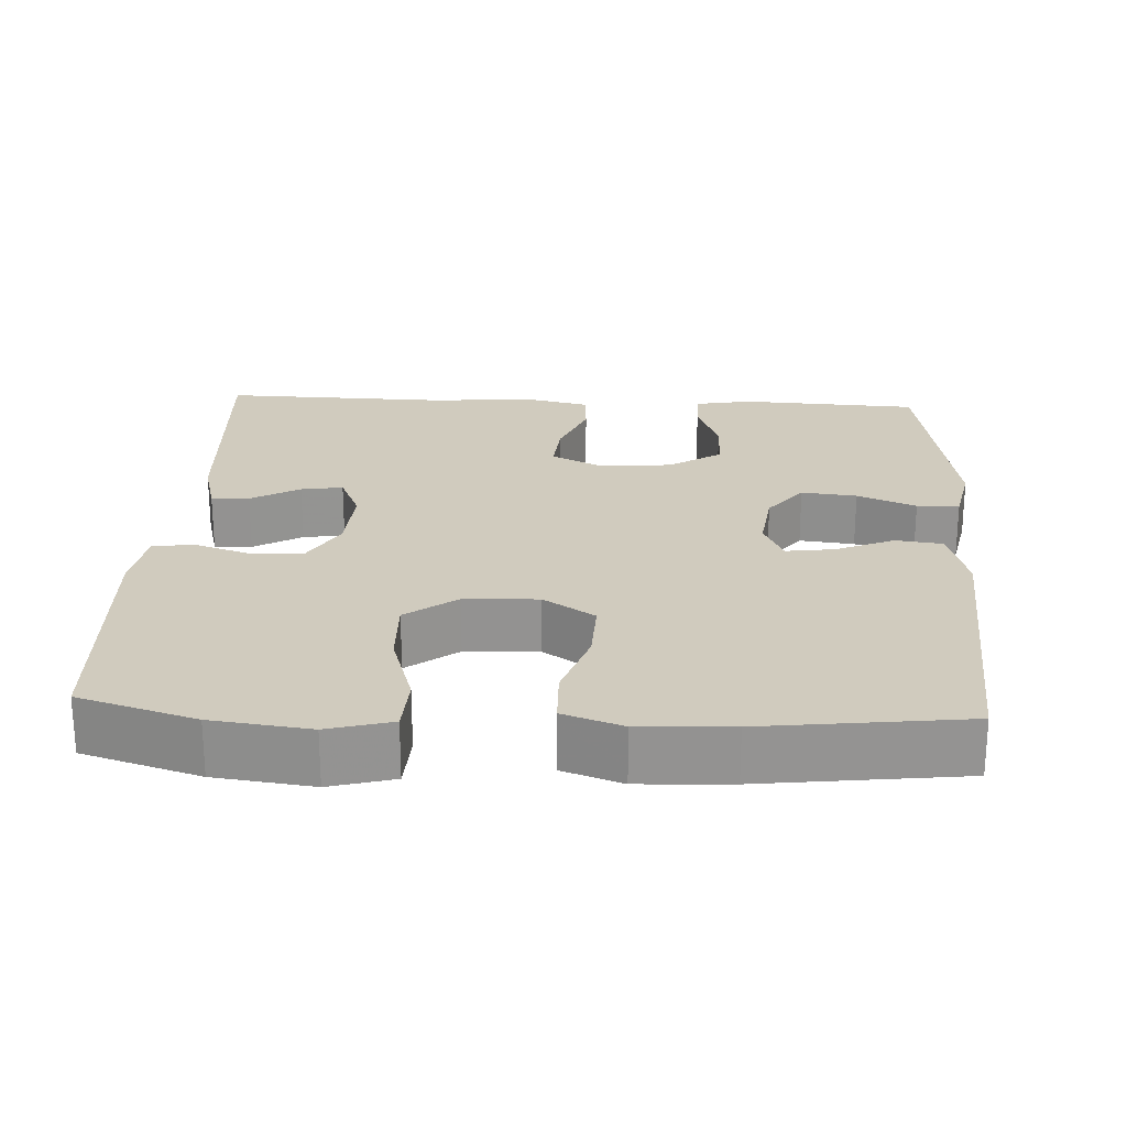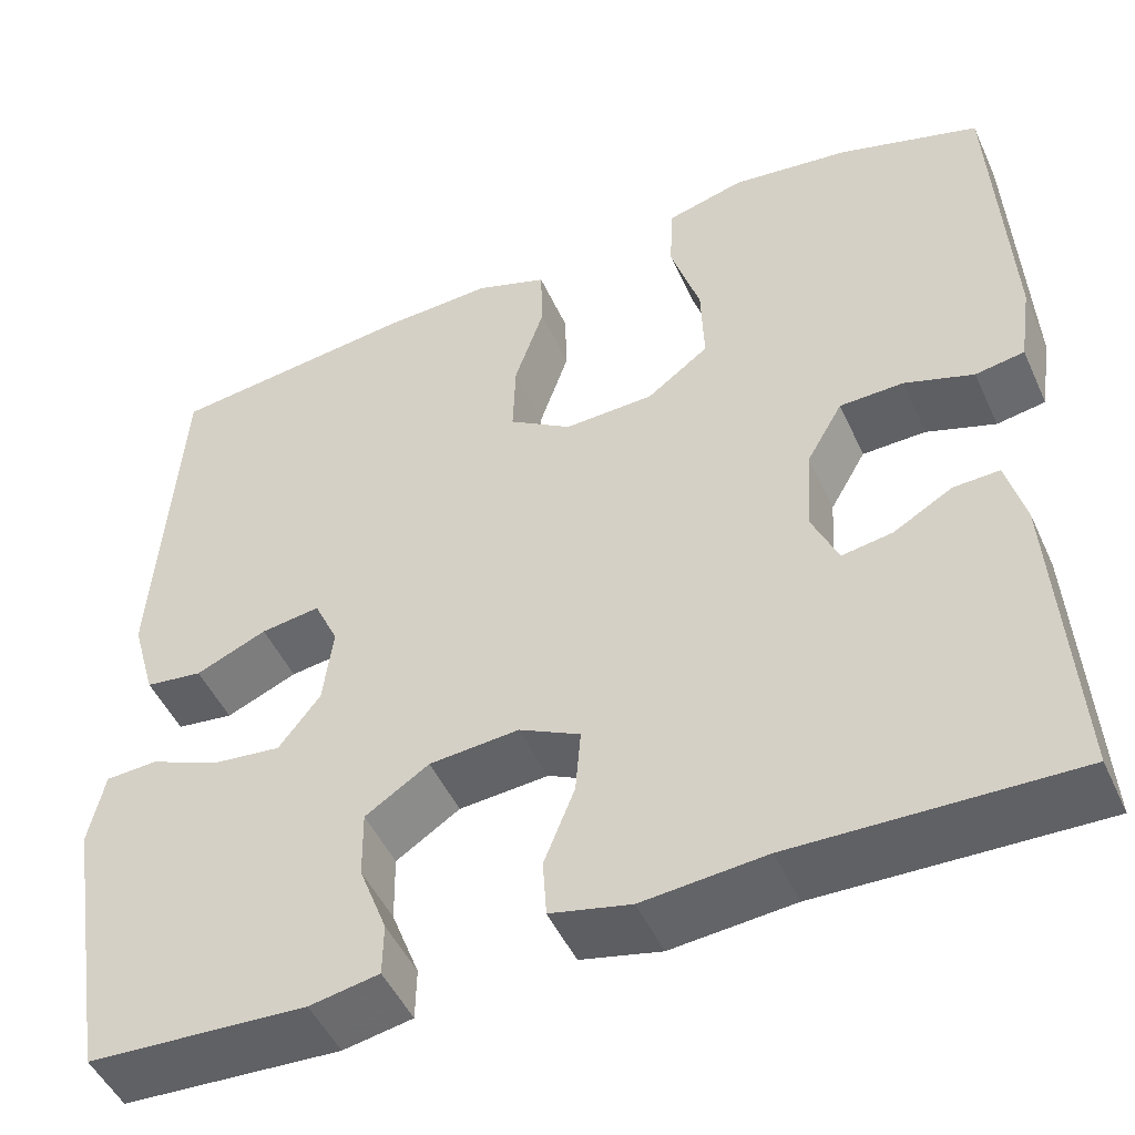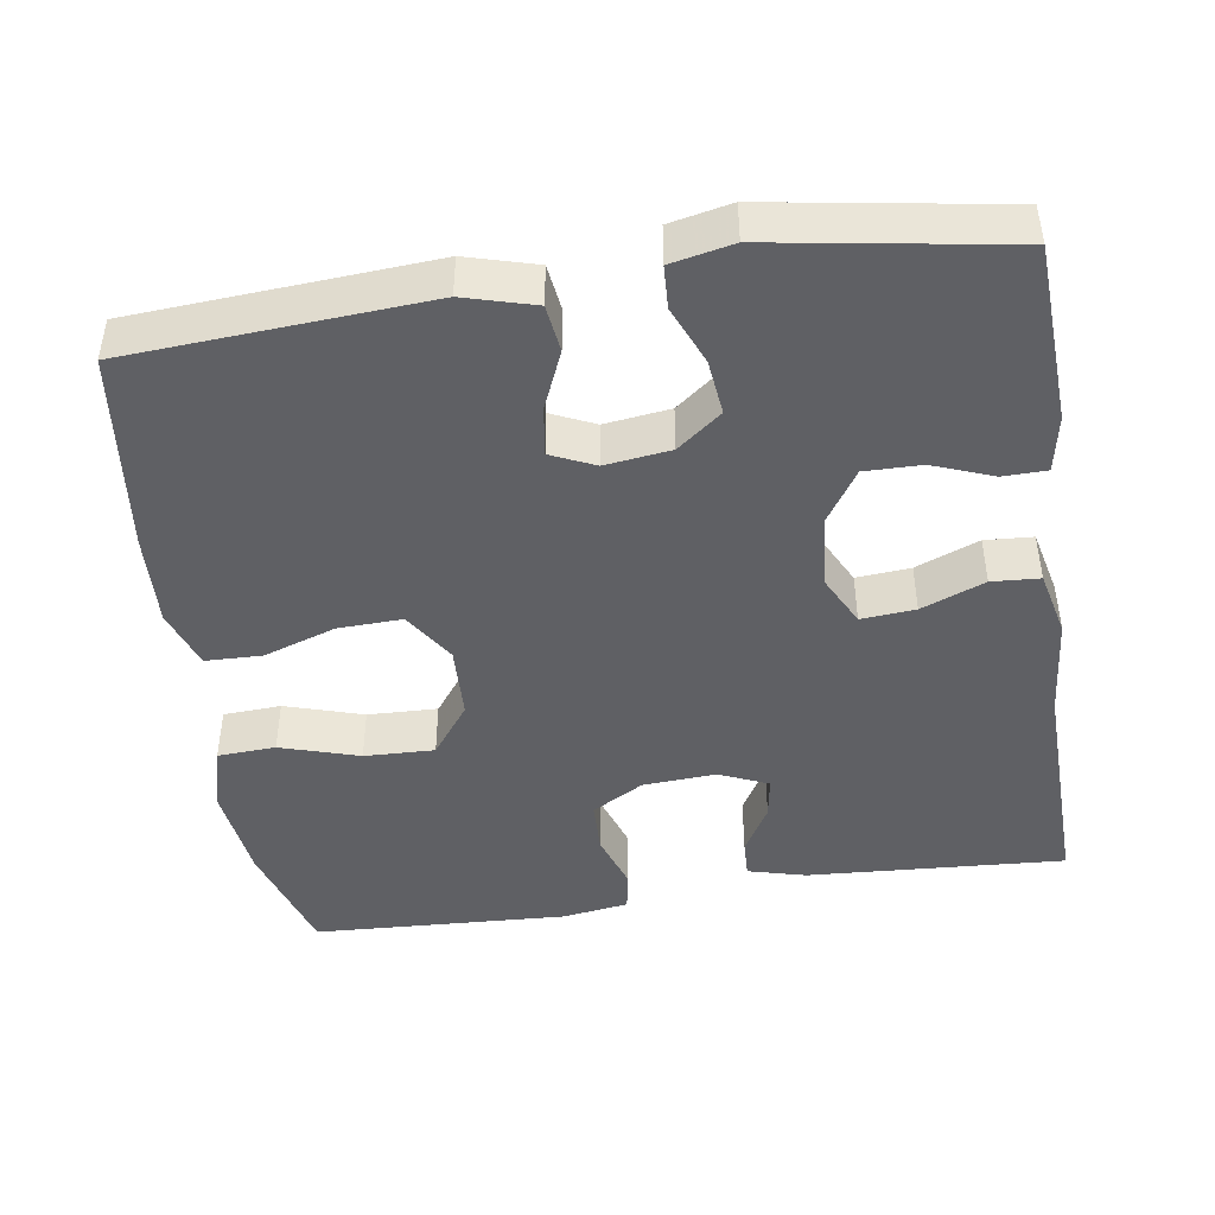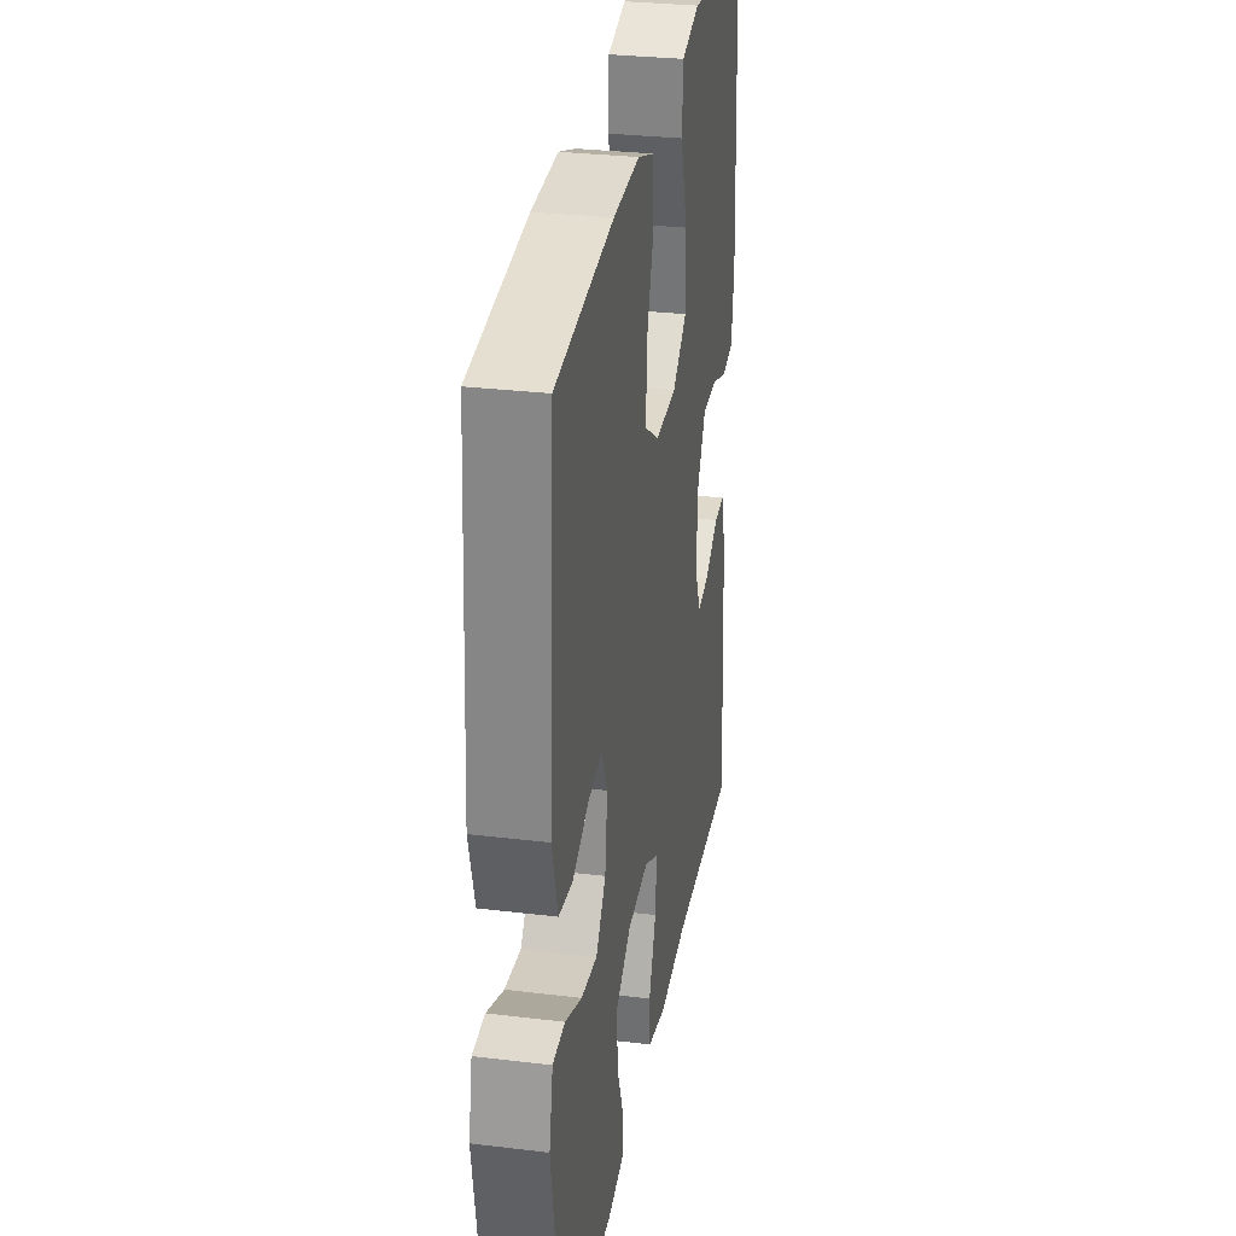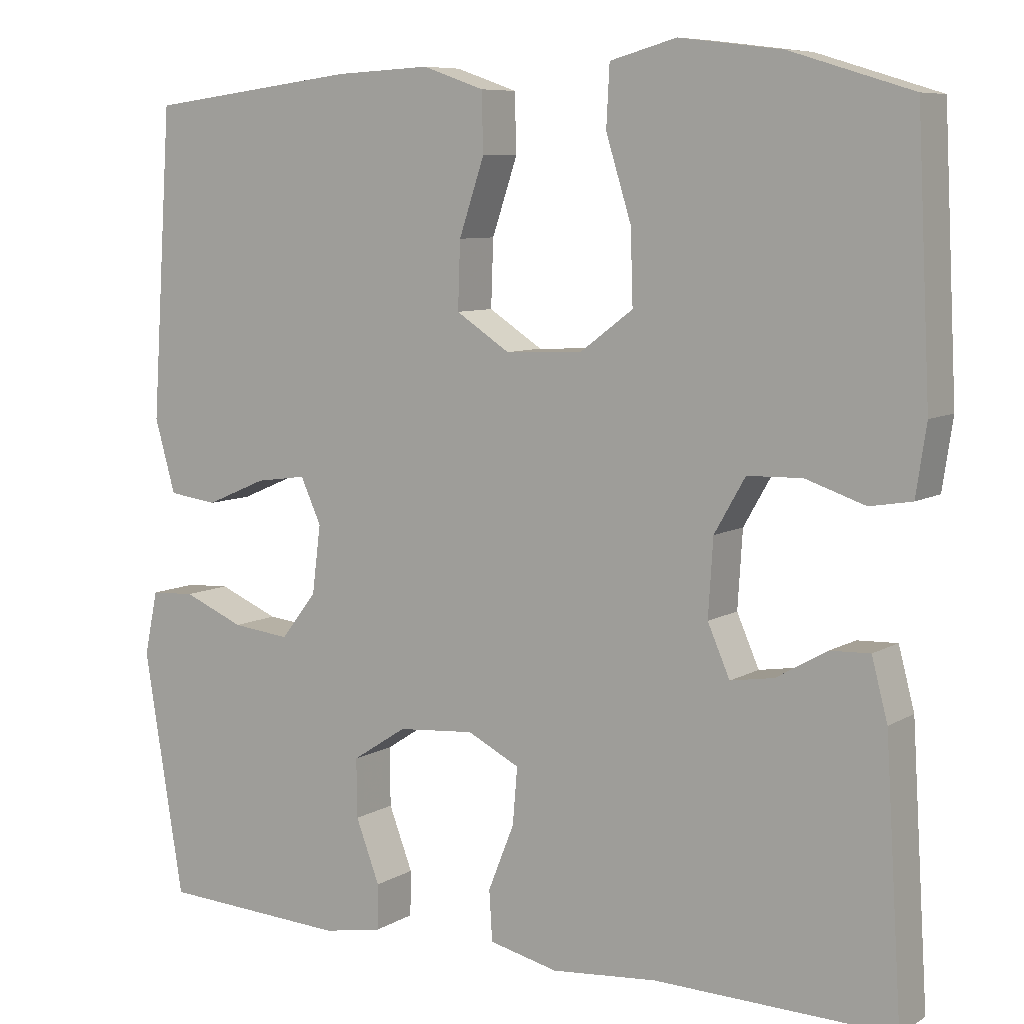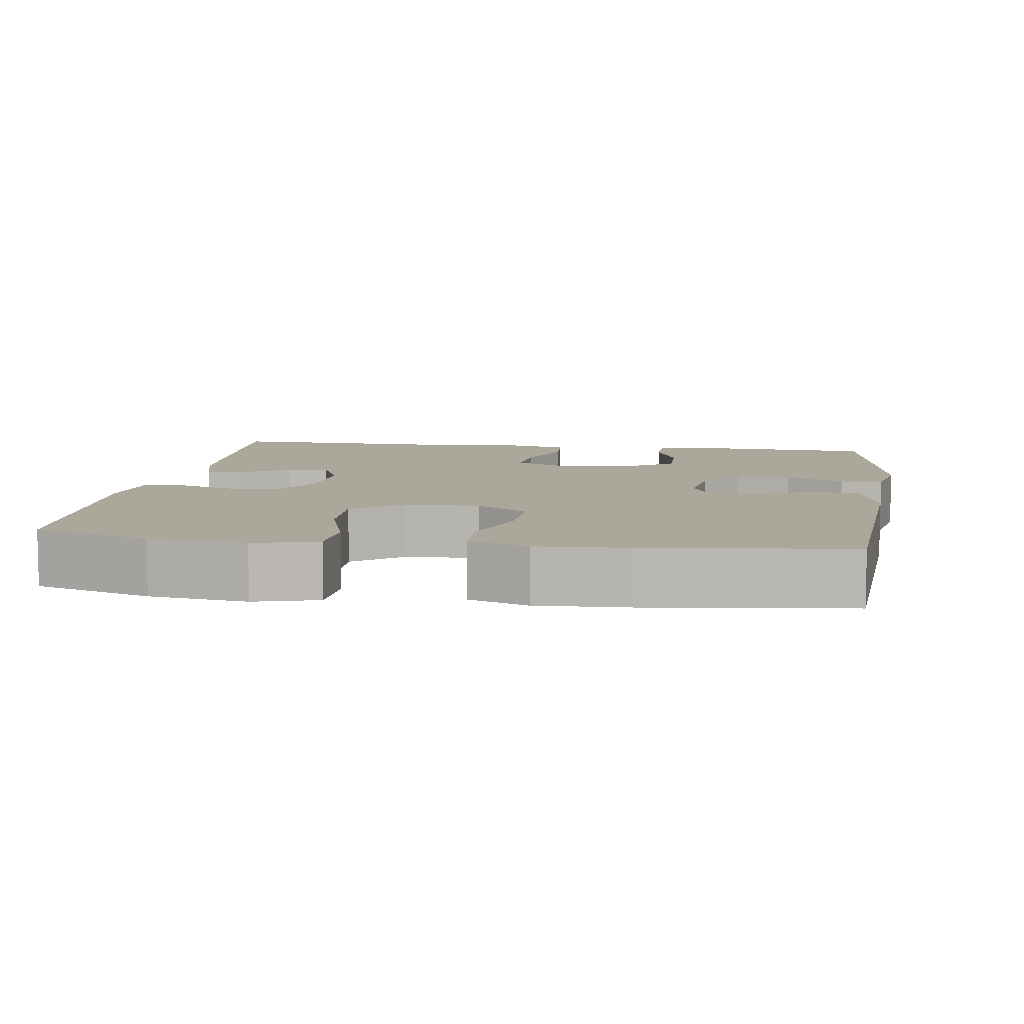
<metadata>
{"format":"obj","ext":"obj","renderer":"f3d","projection":"perspective","resolution":1024,"background":"white","views":[{"elev":23.5,"azim":3.0,"up":"+Y"},{"elev":-48.7,"azim":-156.1,"up":"+Z"},{"elev":-45.1,"azim":98.7,"up":"+Y"},{"elev":30.1,"azim":100.0,"up":"+Z"},{"elev":7.8,"azim":-147.4,"up":"+Z"},{"elev":8.2,"azim":8.4,"up":"+Y"}]}
</metadata>
<code>
v 0.5 0.07 0.5
v 0.526 0.07 0.11
v 0.5 0.07 0.018
v 0.438 0.07 0.01
v 0.361 0.07 0.043
v 0.297 0.07 0.052
v 0.271 0.07 -0.005
v 0.282 0.07 -0.091
v 0.327 0.07 -0.149
v 0.4 0.07 -0.141
v 0.477 0.07 -0.109
v 0.533 0.07 -0.112
v 0.55 0.07 -0.193
v 0.5 0.07 -0.5
v 0.264 0.07 -0.512
v 0.189 0.07 -0.498
v 0.188 0.07 -0.441
v 0.218 0.07 -0.362
v 0.219 0.07 -0.288
v 0.15 0.07 -0.243
v 0.053 0.07 -0.235
v -0.013 0.07 -0.268
v -0.007 0.07 -0.339
v 0.026 0.07 -0.422
v 0.022 0.07 -0.485
v -0.065 0.07 -0.505
v -0.198 0.07 -0.493
v -0.5 0.07 -0.5
v -0.479 0.07 -0.163
v -0.459 0.07 -0.087
v -0.409 0.07 -0.089
v -0.345 0.07 -0.126
v -0.29 0.07 -0.135
v -0.262 0.07 -0.071
v -0.268 0.07 0.025
v -0.307 0.07 0.093
v -0.376 0.07 0.095
v -0.451 0.07 0.07
v -0.504 0.07 0.079
v -0.517 0.07 0.166
v -0.5 0.07 0.5
v -0.346 0.07 0.547
v -0.217 0.07 0.563
v -0.133 0.07 0.54
v -0.129 0.07 0.464
v -0.161 0.07 0.361
v -0.164 0.07 0.269
v -0.097 0.07 0.219
v 0 0.07 0.215
v 0.068 0.07 0.259
v 0.065 0.07 0.343
v 0.033 0.07 0.438
v 0.035 0.07 0.512
v 0.113 0.07 0.539
v 0.234 0.07 0.533
v 0.5 0 0.5
v 0.526 0 0.11
v 0.5 0 0.018
v 0.438 0 0.01
v 0.361 0 0.043
v 0.297 0 0.052
v 0.271 0 -0.005
v 0.282 0 -0.091
v 0.327 0 -0.149
v 0.4 0 -0.141
v 0.477 0 -0.109
v 0.533 0 -0.112
v 0.55 0 -0.193
v 0.5 0 -0.5
v 0.264 0 -0.512
v 0.189 0 -0.498
v 0.188 0 -0.441
v 0.218 0 -0.362
v 0.219 0 -0.288
v 0.15 0 -0.243
v 0.053 0 -0.235
v -0.013 0 -0.268
v -0.007 0 -0.339
v 0.026 0 -0.422
v 0.022 0 -0.485
v -0.065 0 -0.505
v -0.198 0 -0.493
v -0.5 0 -0.5
v -0.479 0 -0.163
v -0.459 0 -0.087
v -0.409 0 -0.089
v -0.345 0 -0.126
v -0.29 0 -0.135
v -0.262 0 -0.071
v -0.268 0 0.025
v -0.307 0 0.093
v -0.376 0 0.095
v -0.451 0 0.07
v -0.504 0 0.079
v -0.517 0 0.166
v -0.5 0 0.5
v -0.346 0 0.547
v -0.217 0 0.563
v -0.133 0 0.54
v -0.129 0 0.464
v -0.161 0 0.361
v -0.164 0 0.269
v -0.097 0 0.219
v 0 0 0.215
v 0.068 0 0.259
v 0.065 0 0.343
v 0.033 0 0.438
v 0.035 0 0.512
v 0.113 0 0.539
v 0.234 0 0.533
f 51 52 53 54
f 50 51 54 55
f 43 44 45 46
f 43 46 47
f 42 43 47
f 41 42 47
f 40 41 47 48
f 37 38 39 40
f 36 37 40 48
f 29 30 31 32
f 27 28 29 32
f 27 32 33
f 26 27 33 34
f 23 24 25 26
f 22 23 26 34
f 15 16 17 18
f 15 18 19
f 14 15 19
f 13 14 19
f 10 11 12 13
f 9 10 13 19
f 8 9 19 20
f 2 3 4 5
f 2 5 6
f 50 55 1 2
f 49 50 2 6
f 35 36 48 49
f 35 49 6 7
f 21 22 34 35
f 20 21 35
f 7 8 20 35
f 109 108 107 106
f 110 109 106 105
f 101 100 99 98
f 102 101 98
f 102 98 97
f 102 97 96
f 103 102 96 95
f 95 94 93 92
f 103 95 92 91
f 87 86 85 84
f 87 84 83 82
f 88 87 82
f 89 88 82 81
f 81 80 79 78
f 89 81 78 77
f 73 72 71 70
f 74 73 70
f 74 70 69
f 74 69 68
f 68 67 66 65
f 74 68 65 64
f 75 74 64 63
f 60 59 58 57
f 61 60 57
f 57 56 110 105
f 61 57 105 104
f 104 103 91 90
f 62 61 104 90
f 90 89 77 76
f 90 76 75
f 90 75 63 62
f 1 56 57 2
f 2 57 58 3
f 3 58 59 4
f 4 59 60 5
f 5 60 61 6
f 6 61 62 7
f 7 62 63 8
f 8 63 64 9
f 9 64 65 10
f 10 65 66 11
f 11 66 67 12
f 12 67 68 13
f 13 68 69 14
f 14 69 70 15
f 15 70 71 16
f 16 71 72 17
f 17 72 73 18
f 18 73 74 19
f 19 74 75 20
f 20 75 76 21
f 21 76 77 22
f 22 77 78 23
f 23 78 79 24
f 24 79 80 25
f 25 80 81 26
f 26 81 82 27
f 27 82 83 28
f 28 83 84 29
f 29 84 85 30
f 30 85 86 31
f 31 86 87 32
f 32 87 88 33
f 33 88 89 34
f 34 89 90 35
f 35 90 91 36
f 36 91 92 37
f 37 92 93 38
f 38 93 94 39
f 39 94 95 40
f 40 95 96 41
f 41 96 97 42
f 42 97 98 43
f 43 98 99 44
f 44 99 100 45
f 45 100 101 46
f 46 101 102 47
f 47 102 103 48
f 48 103 104 49
f 49 104 105 50
f 50 105 106 51
f 51 106 107 52
f 52 107 108 53
f 53 108 109 54
f 54 109 110 55
f 55 110 56 1

</code>
